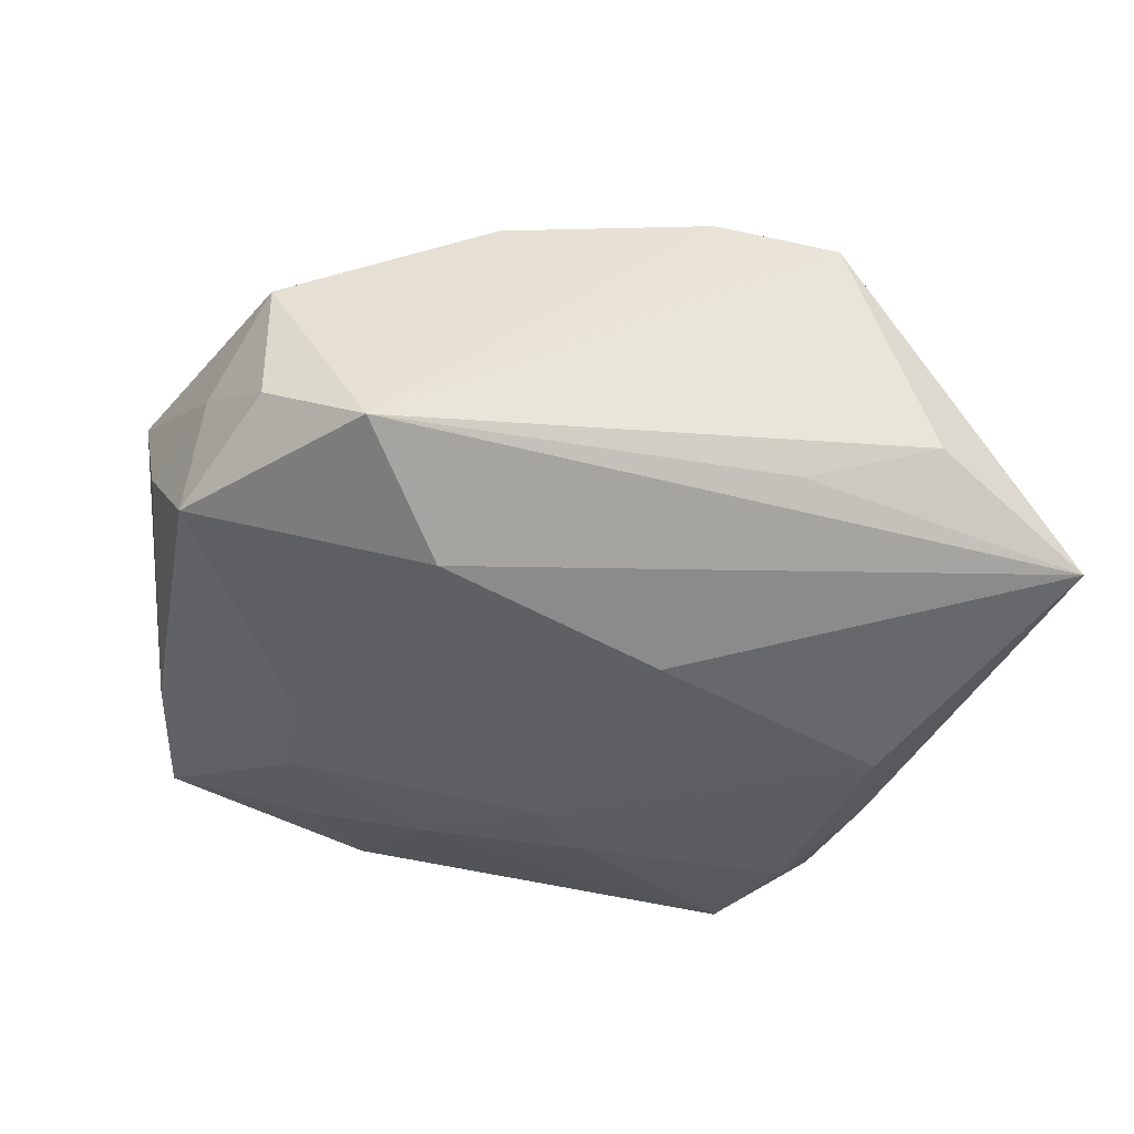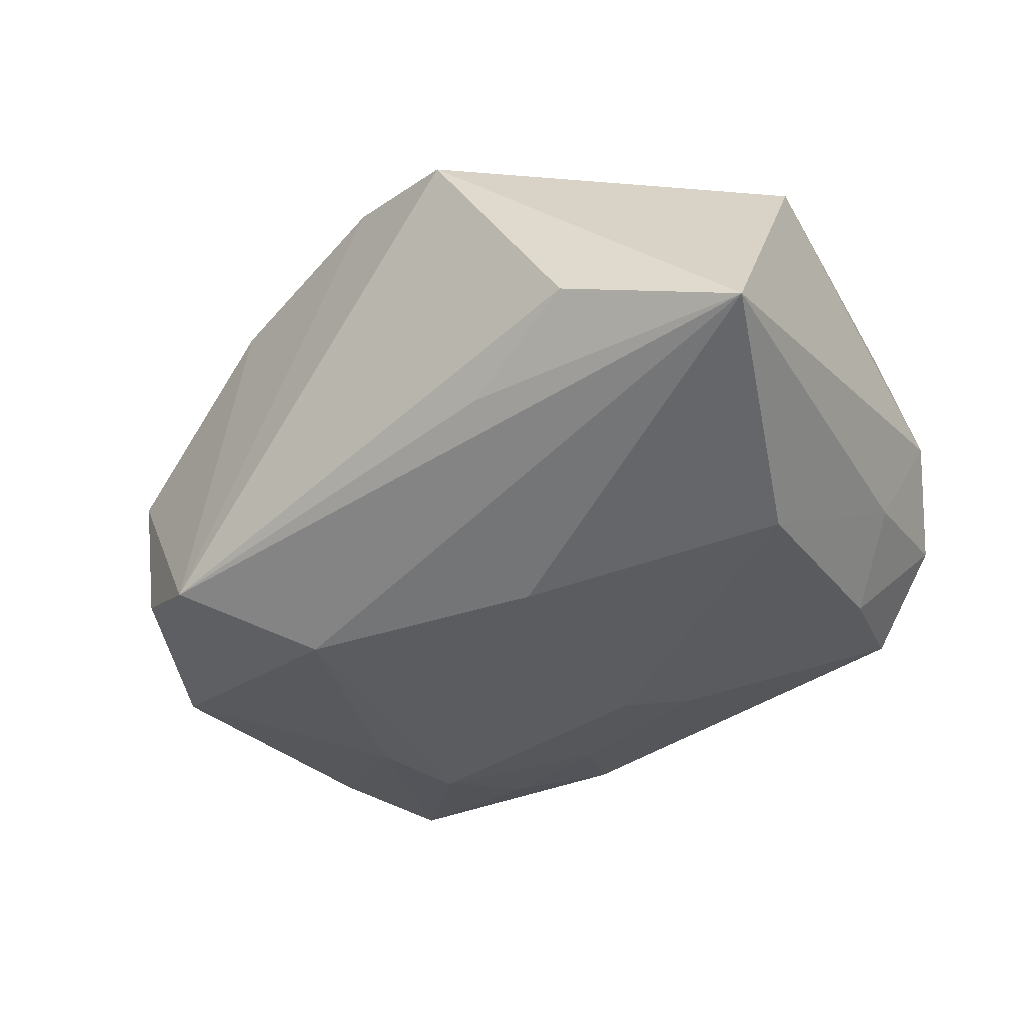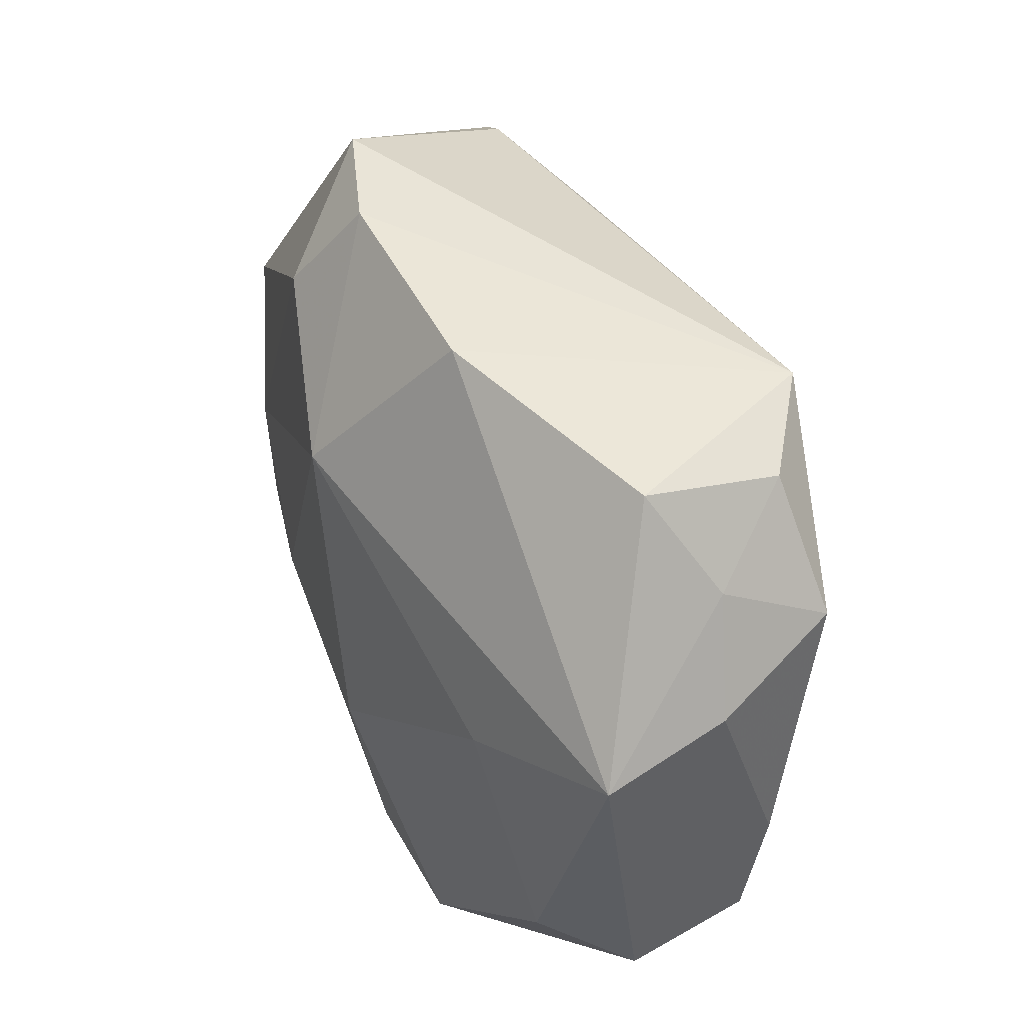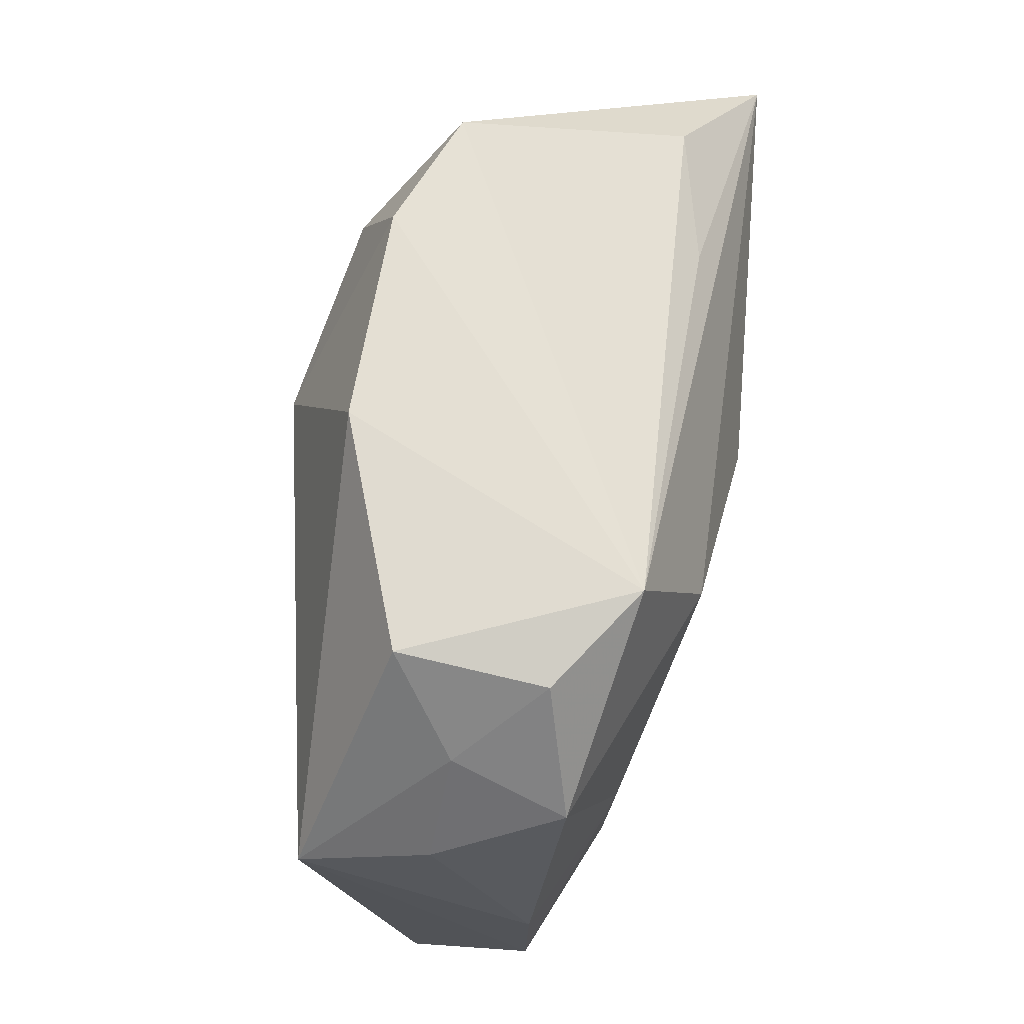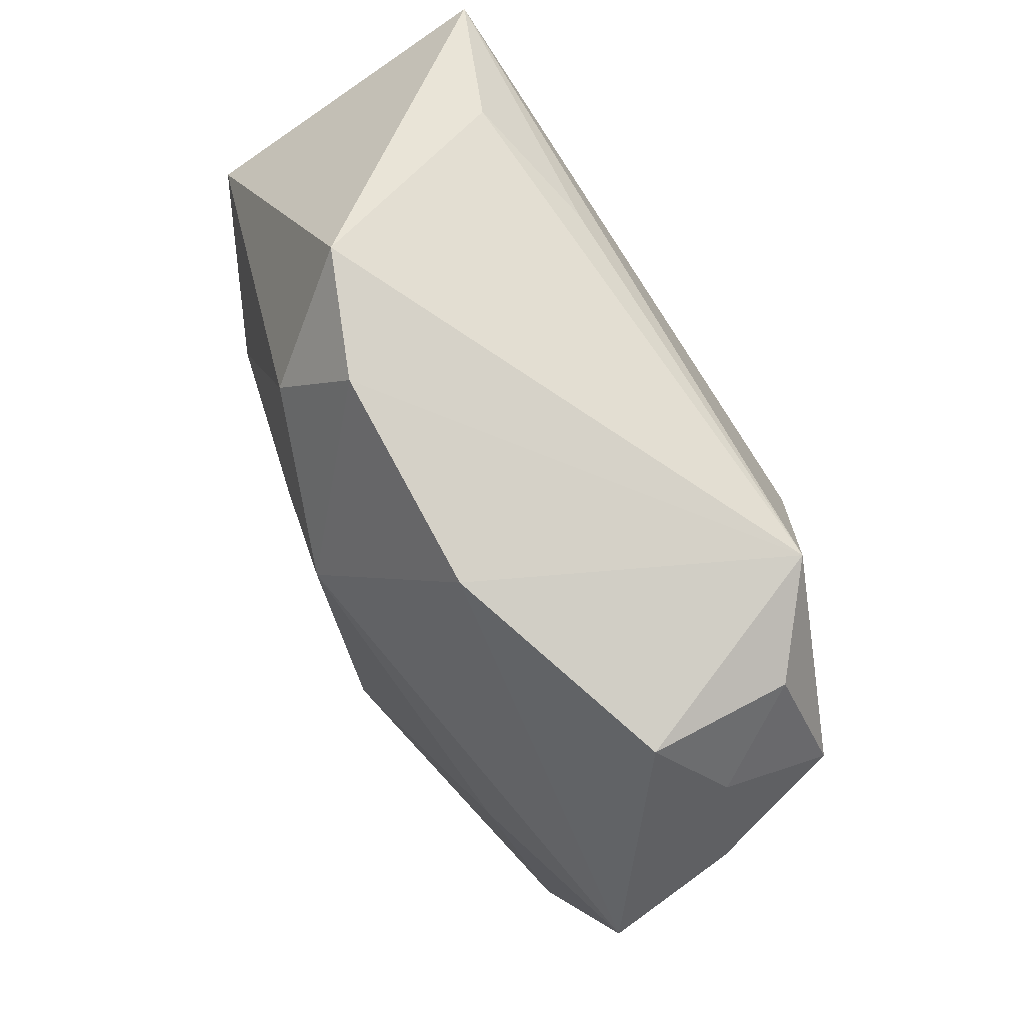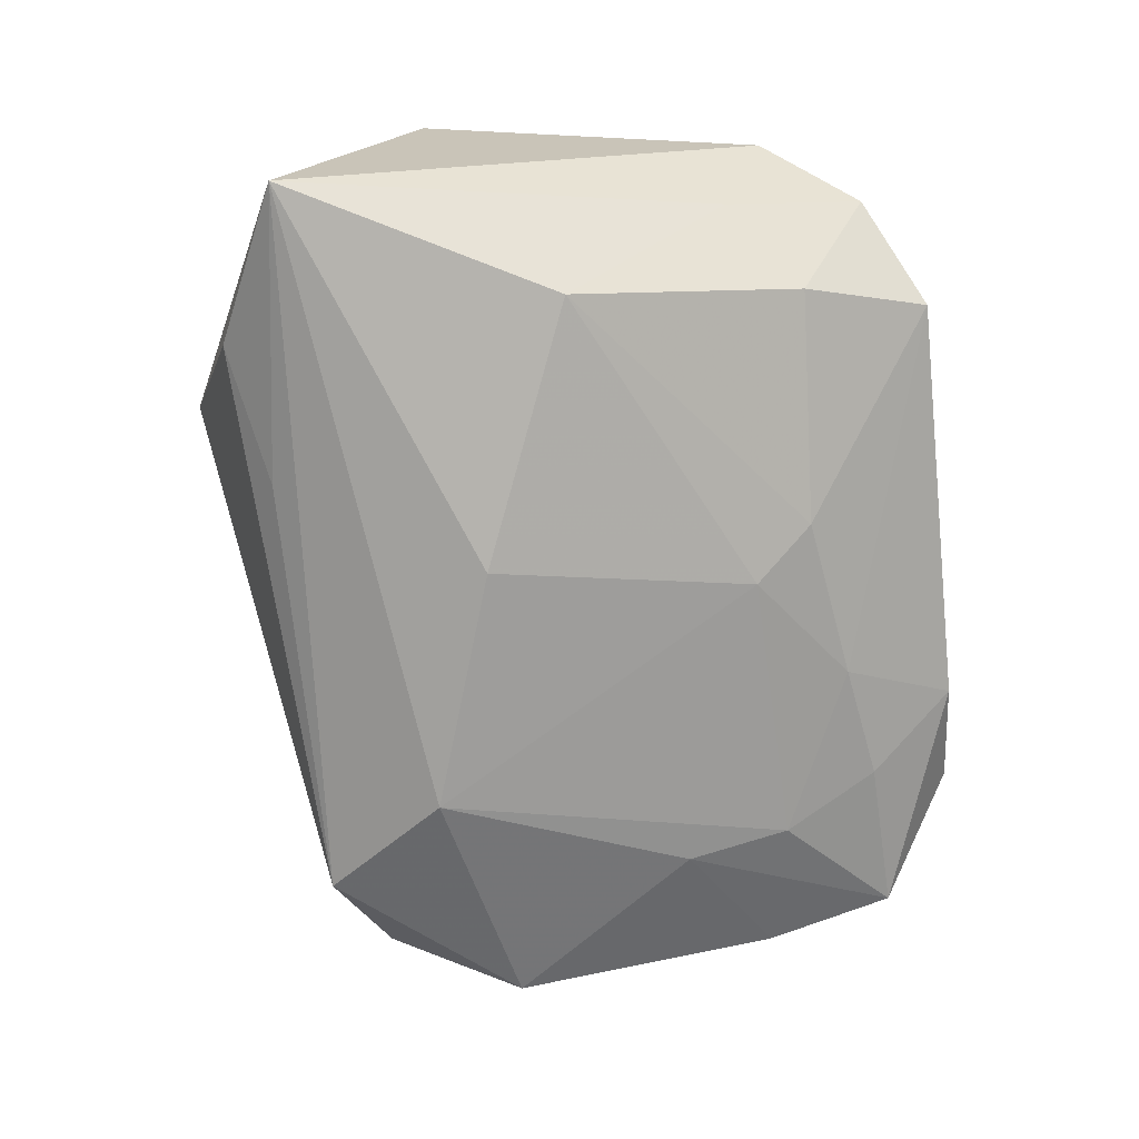
<metadata>
{"format":"obj","ext":"obj","renderer":"f3d","projection":"perspective","resolution":1024,"background":"white","views":[{"elev":-52.6,"azim":166.6,"up":"+Z"},{"elev":-45.2,"azim":-142.3,"up":"+Z"},{"elev":34.0,"azim":66.1,"up":"+Y"},{"elev":53.4,"azim":103.5,"up":"+Y"},{"elev":69.7,"azim":63.6,"up":"+Y"},{"elev":-72.5,"azim":-84.1,"up":"+Z"}]}
</metadata>
<code>
v 0.02795 0.01826 -0.009061
v -0.02121 0.002193 0.01405
v 0.0172 -0.02117 -0.009773
v -0.009561 -0.02782 0.007984
v 0.00287 0.01214 0.01772
v 0.01388 -0.02765 0.01231
v 0.02151 -0.006142 -0.01334
v -0.01125 0.02205 -0.01202
v -0.01186 -0.007743 0.01537
v -0.02502 -0.0218 0.008385
v 0.008154 -0.01957 -0.01117
v 0.02779 -0.01846 0.009711
v -0.008711 0.02141 0.01466
v -0.01873 -0.02782 -0.006795
v 0.02037 -0.01392 -0.0122
v 0.02937 -0.02443 0.001777
v -0.00047 -0.01308 -0.01389
v 0.0364 0.0008626 0.008168
v 0.03133 -0.01211 -0.008528
v -0.03059 -0.0168 0.002469
v -0.003913 0.02852 0.01057
v -0.004517 0.006558 -0.01756
v -0.02982 -0.0123 0.01087
v -0.01337 0.03015 0.007526
v -0.0277 -0.01343 -0.006249
v 0.006386 -0.01069 0.01692
v 0.01239 -0.02782 -0.006306
v 0.03498 0.003318 -0.001766
v 0.01345 0.01222 -0.01752
v 0.02857 0.01988 0.002109
v -0.02002 -0.005968 0.01369
v -0.00425 -0.01752 -0.01235
v 0.005478 -0.02376 0.01377
v 0.02057 0.02159 -0.01413
v -0.0216 -0.01849 -0.01028
v 0.01228 0.02473 0.009688
v 0.02912 -0.02178 -0.007745
v -0.02386 -0.001139 -0.01495
v -0.02626 -0.02386 -0.002437
v -0.03377 0.009278 0.009382
v -0.03377 0.01901 -0.01299
v 0.0226 -0.003006 0.01268
v 0.03224 0.008175 -0.01139
v 0.02084 -0.02749 -0.002848
v 0.03181 0.01218 -0.002764
v -0.02147 0.02472 -0.008685
f 5 9 26
f 4 6 33
f 6 26 33
f 33 26 9
f 27 6 4
f 8 46 34
f 12 26 6
f 14 27 4
f 40 20 23
f 9 31 23
f 23 33 9
f 21 13 5
f 2 13 40
f 40 23 2
f 2 23 31
f 5 13 2
f 2 9 5
f 2 31 9
f 42 12 18
f 26 12 42
f 42 18 5
f 5 26 42
f 45 30 18
f 18 28 45
f 10 14 4
f 10 23 20
f 4 33 10
f 33 23 10
f 41 20 40
f 41 25 20
f 46 8 41
f 41 8 34
f 20 25 39
f 39 10 20
f 14 10 39
f 35 14 39
f 39 25 35
f 32 14 35
f 36 21 5
f 5 18 36
f 18 30 36
f 36 30 34
f 34 21 36
f 34 46 24
f 24 21 34
f 46 41 24
f 24 41 40
f 40 13 24
f 13 21 24
f 18 12 16
f 16 37 18
f 16 12 6
f 19 28 18
f 18 37 19
f 7 19 37
f 34 30 1
f 30 45 1
f 35 25 38
f 25 41 38
f 38 41 22
f 22 17 38
f 38 32 35
f 17 32 38
f 3 37 27
f 27 37 44
f 37 16 44
f 6 27 44
f 44 16 6
f 28 19 43
f 43 45 28
f 43 1 45
f 34 1 43
f 19 7 43
f 11 32 17
f 11 3 27
f 27 14 11
f 14 32 11
f 15 7 37
f 37 3 15
f 15 11 17
f 3 11 15
f 34 43 29
f 29 43 7
f 7 15 29
f 22 41 29
f 29 41 34
f 29 17 22
f 29 15 17

</code>
